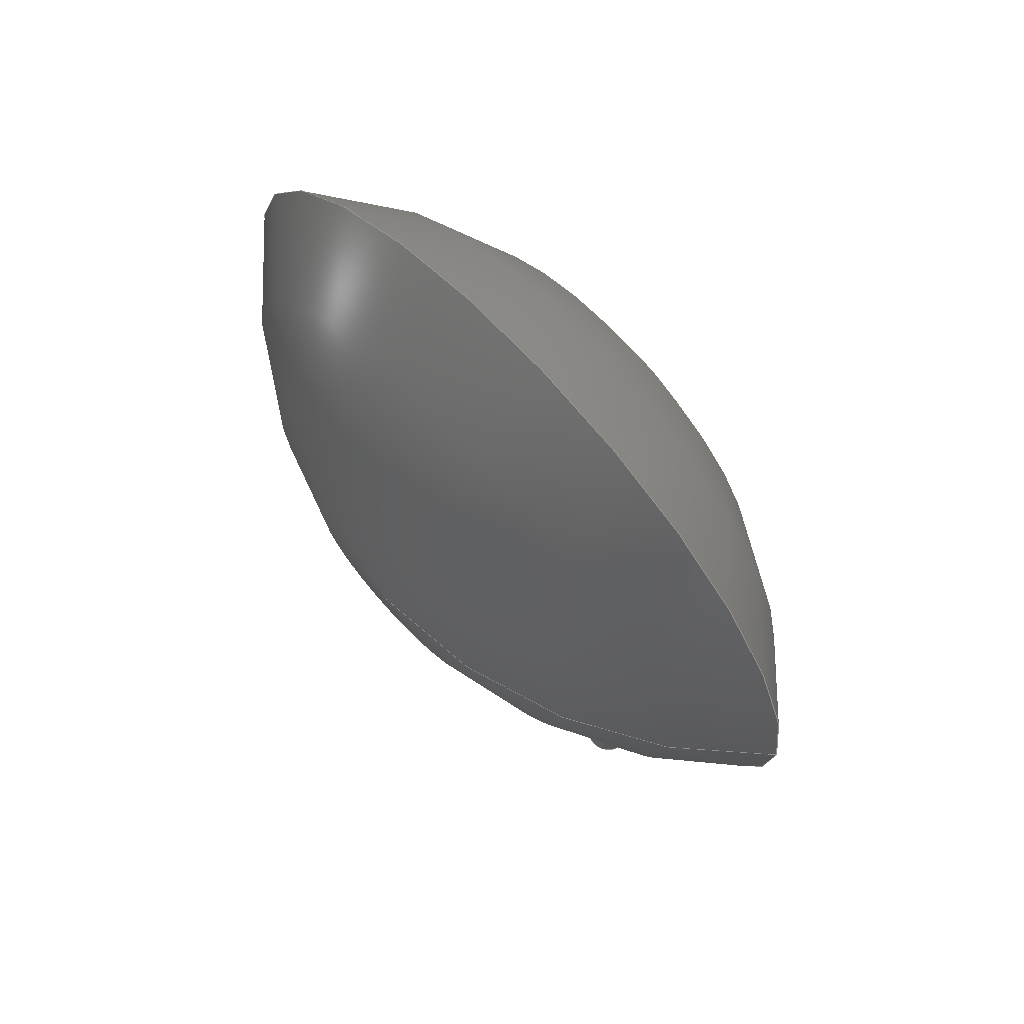
<metadata>
{"format":"step","ext":"step","renderer":"f3d","projection":"perspective","resolution":1024,"background":"white","views":[{"elev":70.9,"azim":-133.1,"up":"+Z"}]}
</metadata>
<code>
ISO-10303-21;
DATA;
#1=APPLICATION_PROTOCOL_DEFINITION('committee draft','automotive_design',1997,#2);
#2=APPLICATION_CONTEXT('core data for automotive mechanical design processes');
#3=SHAPE_DEFINITION_REPRESENTATION(#4,#10);
#4=PRODUCT_DEFINITION_SHAPE('','',#5);
#5=PRODUCT_DEFINITION('design','',#6,#9);
#6=PRODUCT_DEFINITION_FORMATION('','',#7);
#7=PRODUCT('C_Disc_D110mm_W50mm_P500mm','C_Disc_D110mm_W50mm_P500mm','',(#8));
#8=MECHANICAL_CONTEXT('',#2,'mechanical');
#9=PRODUCT_DEFINITION_CONTEXT('part definition',#2,'design');
#10=ADVANCED_BREP_SHAPE_REPRESENTATION('',(#11,#15),#354);
#11=AXIS2_PLACEMENT_3D('',#12,#13,#14);
#12=CARTESIAN_POINT('',(0,0,0));
#13=DIRECTION('',(0,0,1));
#14=DIRECTION('',(1,0,-0));
#15=MANIFOLD_SOLID_BREP('',#16);
#16=CLOSED_SHELL('',(#17,#33,#165,#250,#328,#347));
#17=ADVANCED_FACE('',(#18),#29,.T.);
#18=FACE_BOUND('',#19,.F.);
#19=EDGE_LOOP('',(#20));
#20=ORIENTED_EDGE('',*,*,#21,.T.);
#21=EDGE_CURVE('',#22,#22,#24,.T.);
#22=VERTEX_POINT('',#23);
#23=CARTESIAN_POINT('',(2.054e-16,-0.35,-2));
#24=CIRCLE('',#25,0.35);
#25=AXIS2_PLACEMENT_3D('',#26,#27,#28);
#26=CARTESIAN_POINT('',(1.665e-16,0,-2));
#27=DIRECTION('',(-0,0,1));
#28=DIRECTION('',(1.11e-16,-1,0));
#29=PLANE('',#30);
#30=AXIS2_PLACEMENT_3D('',#23,#31,#32);
#31=DIRECTION('',(0,0,-1));
#32=DIRECTION('',(-1.11e-16,1,0));
#33=ADVANCED_FACE('',(#34),#162,.T.);
#34=FACE_BOUND('',#35,.F.);
#35=EDGE_LOOP('',(#36,#37,#43,#68,#123,#161));
#36=ORIENTED_EDGE('',*,*,#21,.F.);
#37=ORIENTED_EDGE('',*,*,#38,.T.);
#38=EDGE_CURVE('',#22,#39,#41,.T.);
#39=VERTEX_POINT('',#40);
#40=CARTESIAN_POINT('',(0,-0.35,1.07));
#41=LINE('',#23,#42);
#42=VECTOR('',#13,1);
#43=ORIENTED_EDGE('',*,*,#44,.T.);
#44=EDGE_CURVE('',#39,#45,#47,.T.);
#45=VERTEX_POINT('',#46);
#46=CARTESIAN_POINT('',(0.35,-4.441e-16,0.5376));
#47=B_SPLINE_CURVE_WITH_KNOTS('',7,(#48,#49,#50,#51,#52,#53,#54,#55,#56,#57,#58,#59,#60,#61,#62,#63,#64,#65,#66,#67),.UNSPECIFIED.,.F.,.F.,(8,6,6,8),(0,0.2494,0.6304,1),.UNSPECIFIED.);
#48=CARTESIAN_POINT('',(4.441e-16,-0.35,1.07));
#49=CARTESIAN_POINT('',(0.02497,-0.35,1.057));
#50=CARTESIAN_POINT('',(0.04875,-0.3479,1.041));
#51=CARTESIAN_POINT('',(0.07137,-0.3441,1.025));
#52=CARTESIAN_POINT('',(0.09284,-0.3388,1.008));
#53=CARTESIAN_POINT('',(0.1132,-0.3323,0.9898));
#54=CARTESIAN_POINT('',(0.1324,-0.3246,0.9714));
#55=CARTESIAN_POINT('',(0.1786,-0.3026,0.9238));
#56=CARTESIAN_POINT('',(0.2041,-0.2869,0.8942));
#57=CARTESIAN_POINT('',(0.2273,-0.2693,0.8639));
#58=CARTESIAN_POINT('',(0.2483,-0.2499,0.8332));
#59=CARTESIAN_POINT('',(0.2672,-0.229,0.8024));
#60=CARTESIAN_POINT('',(0.2839,-0.2066,0.7715));
#61=CARTESIAN_POINT('',(0.3124,-0.16,0.7108));
#62=CARTESIAN_POINT('',(0.3244,-0.1359,0.681));
#63=CARTESIAN_POINT('',(0.3343,-0.1106,0.6514));
#64=CARTESIAN_POINT('',(0.3419,-0.08432,0.6221));
#65=CARTESIAN_POINT('',(0.3472,-0.05705,0.5933));
#66=CARTESIAN_POINT('',(0.35,-0.02892,0.5651));
#67=CARTESIAN_POINT('',(0.35,0,0.5376));
#68=ORIENTED_EDGE('',*,*,#69,.T.);
#69=EDGE_CURVE('',#45,#70,#72,.T.);
#70=VERTEX_POINT('',#71);
#71=CARTESIAN_POINT('',(-0.35,-4.441e-16,0.896));
#72=B_SPLINE_CURVE_WITH_KNOTS('',8,(#67,#73,#74,#75,#76,#77,#78,#79,#80,#81,#82,#83,#84,#85,#86,#87,#88,#89,#90,#91,#92,#93,#94,#95,#96,#97,#98,#99,#100,#101,#102,#103,#104,#105,#106,#107,#108,#109,#110,#111,#112,#113,#114,#115,#116,#117,#118,#119,#120,#121,#122),.UNSPECIFIED.,.F.,.F.,(9,7,7,7,7,7,7,9),(0,0.1987,0.3949,0.5545,0.6916,0.7536,0.8686,1),.UNSPECIFIED.);
#73=CARTESIAN_POINT('',(0.35,0.01963,0.5563));
#74=CARTESIAN_POINT('',(0.3487,0.03896,0.5753));
#75=CARTESIAN_POINT('',(0.3463,0.058,0.5947));
#76=CARTESIAN_POINT('',(0.3427,0.07672,0.6145));
#77=CARTESIAN_POINT('',(0.338,0.09512,0.6346));
#78=CARTESIAN_POINT('',(0.3321,0.1132,0.6551));
#79=CARTESIAN_POINT('',(0.3252,0.1309,0.6759));
#80=CARTESIAN_POINT('',(0.3091,0.1653,0.7177));
#81=CARTESIAN_POINT('',(0.3,0.182,0.7388));
#82=CARTESIAN_POINT('',(0.2898,0.1983,0.7602));
#83=CARTESIAN_POINT('',(0.2784,0.2142,0.7819));
#84=CARTESIAN_POINT('',(0.2658,0.2296,0.8039));
#85=CARTESIAN_POINT('',(0.2519,0.2445,0.8261));
#86=CARTESIAN_POINT('',(0.2366,0.2588,0.8486));
#87=CARTESIAN_POINT('',(0.206,0.2835,0.8897));
#88=CARTESIAN_POINT('',(0.1913,0.294,0.9083));
#89=CARTESIAN_POINT('',(0.1755,0.3041,0.927));
#90=CARTESIAN_POINT('',(0.1585,0.3135,0.9459));
#91=CARTESIAN_POINT('',(0.14,0.3222,0.9648));
#92=CARTESIAN_POINT('',(0.12,0.3301,0.9838));
#93=CARTESIAN_POINT('',(0.09828,0.3368,1.003));
#94=CARTESIAN_POINT('',(0.05392,0.3465,1.037));
#95=CARTESIAN_POINT('',(0.03162,0.3498,1.053));
#96=CARTESIAN_POINT('',(0.007355,0.3518,1.068));
#97=CARTESIAN_POINT('',(-0.01883,0.3519,1.083));
#98=CARTESIAN_POINT('',(-0.04667,0.3494,1.096));
#99=CARTESIAN_POINT('',(-0.07562,0.344,1.106));
#100=CARTESIAN_POINT('',(-0.1048,0.3353,1.113));
#101=CARTESIAN_POINT('',(-0.1458,0.3185,1.118));
#102=CARTESIAN_POINT('',(-0.1584,0.3127,1.118));
#103=CARTESIAN_POINT('',(-0.1707,0.3062,1.118));
#104=CARTESIAN_POINT('',(-0.1828,0.2992,1.118));
#105=CARTESIAN_POINT('',(-0.1945,0.2917,1.116));
#106=CARTESIAN_POINT('',(-0.2058,0.2837,1.114));
#107=CARTESIAN_POINT('',(-0.2166,0.2753,1.111));
#108=CARTESIAN_POINT('',(-0.2459,0.2503,1.101));
#109=CARTESIAN_POINT('',(-0.2619,0.234,1.092));
#110=CARTESIAN_POINT('',(-0.2756,0.2178,1.082));
#111=CARTESIAN_POINT('',(-0.2875,0.2017,1.072));
#112=CARTESIAN_POINT('',(-0.2979,0.1857,1.061));
#113=CARTESIAN_POINT('',(-0.3069,0.1699,1.049));
#114=CARTESIAN_POINT('',(-0.3147,0.1542,1.037));
#115=CARTESIAN_POINT('',(-0.3291,0.1207,1.009));
#116=CARTESIAN_POINT('',(-0.3354,0.103,0.9943));
#117=CARTESIAN_POINT('',(-0.3404,0.08547,0.9788));
#118=CARTESIAN_POINT('',(-0.3443,0.06807,0.9629));
#119=CARTESIAN_POINT('',(-0.3472,0.05083,0.9466));
#120=CARTESIAN_POINT('',(-0.3491,0.03374,0.93));
#121=CARTESIAN_POINT('',(-0.35,0.01679,0.9131));
#122=CARTESIAN_POINT('',(-0.35,0,0.896));
#123=ORIENTED_EDGE('',*,*,#124,.T.);
#124=EDGE_CURVE('',#70,#39,#125,.T.);
#125=B_SPLINE_CURVE_WITH_KNOTS('',8,(#122,#126,#127,#128,#129,#130,#131,#132,#133,#134,#135,#136,#137,#138,#139,#140,#141,#142,#143,#144,#145,#146,#147,#148,#149,#150,#151,#152,#153,#154,#155,#156,#157,#158,#159,#160,#40),.UNSPECIFIED.,.F.,.F.,(9,7,7,7,7,9),(0,0.2464,0.4569,0.7323,0.8667,1),.UNSPECIFIED.);
#126=CARTESIAN_POINT('',(-0.35,-0.01177,0.908));
#127=CARTESIAN_POINT('',(-0.3495,-0.02374,0.92));
#128=CARTESIAN_POINT('',(-0.3486,-0.03592,0.932));
#129=CARTESIAN_POINT('',(-0.3472,-0.04831,0.944));
#130=CARTESIAN_POINT('',(-0.3452,-0.06092,0.956));
#131=CARTESIAN_POINT('',(-0.3426,-0.07377,0.9679));
#132=CARTESIAN_POINT('',(-0.3393,-0.08685,0.9797));
#133=CARTESIAN_POINT('',(-0.332,-0.1116,1.001));
#134=CARTESIAN_POINT('',(-0.3281,-0.123,1.011));
#135=CARTESIAN_POINT('',(-0.3237,-0.1344,1.021));
#136=CARTESIAN_POINT('',(-0.3187,-0.1459,1.03));
#137=CARTESIAN_POINT('',(-0.3132,-0.1573,1.039));
#138=CARTESIAN_POINT('',(-0.3071,-0.1687,1.048));
#139=CARTESIAN_POINT('',(-0.3005,-0.18,1.056));
#140=CARTESIAN_POINT('',(-0.2836,-0.2059,1.074));
#141=CARTESIAN_POINT('',(-0.2727,-0.2207,1.084));
#142=CARTESIAN_POINT('',(-0.2603,-0.2358,1.093));
#143=CARTESIAN_POINT('',(-0.2462,-0.2508,1.101));
#144=CARTESIAN_POINT('',(-0.2302,-0.2657,1.108));
#145=CARTESIAN_POINT('',(-0.2122,-0.2801,1.114));
#146=CARTESIAN_POINT('',(-0.1922,-0.2935,1.117));
#147=CARTESIAN_POINT('',(-0.1599,-0.3116,1.118));
#148=CARTESIAN_POINT('',(-0.149,-0.3171,1.118));
#149=CARTESIAN_POINT('',(-0.1379,-0.3222,1.117));
#150=CARTESIAN_POINT('',(-0.1267,-0.3268,1.116));
#151=CARTESIAN_POINT('',(-0.1153,-0.3309,1.114));
#152=CARTESIAN_POINT('',(-0.1039,-0.3346,1.112));
#153=CARTESIAN_POINT('',(-0.09245,-0.3378,1.109));
#154=CARTESIAN_POINT('',(-0.06972,-0.3432,1.102));
#155=CARTESIAN_POINT('',(-0.0588,-0.3453,1.098));
#156=CARTESIAN_POINT('',(-0.04825,-0.347,1.094));
#157=CARTESIAN_POINT('',(-0.03803,-0.3483,1.09));
#158=CARTESIAN_POINT('',(-0.02812,-0.3492,1.085));
#159=CARTESIAN_POINT('',(-0.01849,-0.3497,1.08));
#160=CARTESIAN_POINT('',(-0.009127,-0.35,1.075));
#161=ORIENTED_EDGE('',*,*,#38,.F.);
#162=CYLINDRICAL_SURFACE('',#163,0.35);
#163=AXIS2_PLACEMENT_3D('',#26,#164,#28);
#164=DIRECTION('',(-0,0,-1));
#165=ADVANCED_FACE('',(#166),#248,.T.);
#166=FACE_BOUND('',#167,.T.);
#167=EDGE_LOOP('',(#168,#178,#123,#43,#185,#189,#245,#247));
#168=ORIENTED_EDGE('',*,*,#169,.F.);
#169=EDGE_CURVE('',#170,#172,#174,.T.);
#170=VERTEX_POINT('',#171);
#171=CARTESIAN_POINT('',(-3,-4.441e-16,5.6));
#172=VERTEX_POINT('',#173);
#173=CARTESIAN_POINT('',(2.5,-2.5,5.6));
#174=CIRCLE('',#175,7.3);
#175=AXIS2_PLACEMENT_3D('',#176,#13,#177);
#176=CARTESIAN_POINT('',(2.5,4.8,5.6));
#177=DIRECTION('',(-0.7534,-0.6575,0));
#178=ORIENTED_EDGE('',*,*,#179,.T.);
#179=EDGE_CURVE('',#170,#70,#180,.T.);
#180=CIRCLE('',#181,5.5);
#181=AXIS2_PLACEMENT_3D('',#182,#183,#184);
#182=CARTESIAN_POINT('',(2.5,-4.441e-16,5.6));
#183=DIRECTION('',(0,-1,0));
#184=DIRECTION('',(-1,0,0));
#185=ORIENTED_EDGE('',*,*,#186,.T.);
#186=EDGE_CURVE('',#45,#187,#180,.T.);
#187=VERTEX_POINT('',#188);
#188=CARTESIAN_POINT('',(4.65,-4.441e-16,0.5376));
#189=ORIENTED_EDGE('',*,*,#190,.T.);
#190=EDGE_CURVE('',#187,#191,#193,.T.);
#191=VERTEX_POINT('',#192);
#192=CARTESIAN_POINT('',(5.35,-4.441e-16,0.896));
#193=B_SPLINE_CURVE_WITH_KNOTS('',8,(#194,#195,#196,#197,#198,#199,#200,#201,#202,#203,#204,#205,#206,#207,#208,#209,#210,#211,#212,#213,#214,#215,#216,#217,#218,#219,#220,#221,#222,#223,#224,#225,#226,#227,#228,#229,#230,#231,#232,#233,#234,#235,#236,#237,#238,#239,#240,#241,#242,#243,#244),.UNSPECIFIED.,.F.,.F.,(9,7,7,7,7,7,7,9),(0,0.1987,0.3949,0.5545,0.6916,0.7536,0.8686,1),.UNSPECIFIED.);
#194=CARTESIAN_POINT('',(4.65,0,0.5376));
#195=CARTESIAN_POINT('',(4.65,-0.01963,0.5563));
#196=CARTESIAN_POINT('',(4.651,-0.03896,0.5753));
#197=CARTESIAN_POINT('',(4.654,-0.058,0.5947));
#198=CARTESIAN_POINT('',(4.657,-0.07672,0.6145));
#199=CARTESIAN_POINT('',(4.662,-0.09512,0.6346));
#200=CARTESIAN_POINT('',(4.668,-0.1132,0.6551));
#201=CARTESIAN_POINT('',(4.675,-0.1309,0.6759));
#202=CARTESIAN_POINT('',(4.691,-0.1653,0.7177));
#203=CARTESIAN_POINT('',(4.7,-0.182,0.7388));
#204=CARTESIAN_POINT('',(4.71,-0.1983,0.7602));
#205=CARTESIAN_POINT('',(4.722,-0.2142,0.7819));
#206=CARTESIAN_POINT('',(4.734,-0.2296,0.8039));
#207=CARTESIAN_POINT('',(4.748,-0.2445,0.8261));
#208=CARTESIAN_POINT('',(4.763,-0.2588,0.8486));
#209=CARTESIAN_POINT('',(4.794,-0.2835,0.8897));
#210=CARTESIAN_POINT('',(4.809,-0.294,0.9083));
#211=CARTESIAN_POINT('',(4.824,-0.3041,0.927));
#212=CARTESIAN_POINT('',(4.842,-0.3135,0.9459));
#213=CARTESIAN_POINT('',(4.86,-0.3222,0.9648));
#214=CARTESIAN_POINT('',(4.88,-0.3301,0.9838));
#215=CARTESIAN_POINT('',(4.902,-0.3368,1.003));
#216=CARTESIAN_POINT('',(4.946,-0.3465,1.037));
#217=CARTESIAN_POINT('',(4.968,-0.3498,1.053));
#218=CARTESIAN_POINT('',(4.993,-0.3518,1.068));
#219=CARTESIAN_POINT('',(5.019,-0.3519,1.083));
#220=CARTESIAN_POINT('',(5.047,-0.3494,1.096));
#221=CARTESIAN_POINT('',(5.076,-0.344,1.106));
#222=CARTESIAN_POINT('',(5.105,-0.3353,1.113));
#223=CARTESIAN_POINT('',(5.146,-0.3185,1.118));
#224=CARTESIAN_POINT('',(5.158,-0.3127,1.118));
#225=CARTESIAN_POINT('',(5.171,-0.3062,1.118));
#226=CARTESIAN_POINT('',(5.183,-0.2992,1.118));
#227=CARTESIAN_POINT('',(5.195,-0.2917,1.116));
#228=CARTESIAN_POINT('',(5.206,-0.2837,1.114));
#229=CARTESIAN_POINT('',(5.217,-0.2753,1.111));
#230=CARTESIAN_POINT('',(5.246,-0.2503,1.101));
#231=CARTESIAN_POINT('',(5.262,-0.234,1.092));
#232=CARTESIAN_POINT('',(5.276,-0.2178,1.082));
#233=CARTESIAN_POINT('',(5.288,-0.2017,1.072));
#234=CARTESIAN_POINT('',(5.298,-0.1857,1.061));
#235=CARTESIAN_POINT('',(5.307,-0.1699,1.049));
#236=CARTESIAN_POINT('',(5.315,-0.1542,1.037));
#237=CARTESIAN_POINT('',(5.329,-0.1207,1.009));
#238=CARTESIAN_POINT('',(5.335,-0.103,0.9943));
#239=CARTESIAN_POINT('',(5.34,-0.08547,0.9788));
#240=CARTESIAN_POINT('',(5.344,-0.06807,0.9629));
#241=CARTESIAN_POINT('',(5.347,-0.05083,0.9466));
#242=CARTESIAN_POINT('',(5.349,-0.03374,0.93));
#243=CARTESIAN_POINT('',(5.35,-0.01679,0.9131));
#244=CARTESIAN_POINT('',(5.35,0,0.896));
#245=ORIENTED_EDGE('',*,*,#246,.T.);
#246=EDGE_CURVE('',#191,#170,#180,.T.);
#247=ORIENTED_EDGE('',*,*,#169,.T.);
#248=SPHERICAL_SURFACE('',#249,7.3);
#249=AXIS2_PLACEMENT_3D('',#176,#183,#184);
#250=ADVANCED_FACE('',(#251),#326,.T.);
#251=FACE_BOUND('',#252,.T.);
#252=EDGE_LOOP('',(#253,#261,#262,#263,#303,#324,#68,#325));
#253=ORIENTED_EDGE('',*,*,#254,.F.);
#254=EDGE_CURVE('',#255,#170,#257,.T.);
#255=VERTEX_POINT('',#256);
#256=CARTESIAN_POINT('',(2.5,2.5,5.6));
#257=CIRCLE('',#258,7.3);
#258=AXIS2_PLACEMENT_3D('',#259,#13,#260);
#259=CARTESIAN_POINT('',(2.5,-4.8,5.6));
#260=DIRECTION('',(-3.042e-16,1,0));
#261=ORIENTED_EDGE('',*,*,#254,.T.);
#262=ORIENTED_EDGE('',*,*,#246,.F.);
#263=ORIENTED_EDGE('',*,*,#264,.T.);
#264=EDGE_CURVE('',#191,#265,#267,.T.);
#265=VERTEX_POINT('',#266);
#266=CARTESIAN_POINT('',(5,0.35,1.07));
#267=B_SPLINE_CURVE_WITH_KNOTS('',8,(#244,#268,#269,#270,#271,#272,#273,#274,#275,#276,#277,#278,#279,#280,#281,#282,#283,#284,#285,#286,#287,#288,#289,#290,#291,#292,#293,#294,#295,#296,#297,#298,#299,#300,#301,#302,#266),.UNSPECIFIED.,.F.,.F.,(9,7,7,7,7,9),(0,0.2464,0.4569,0.7323,0.8667,1),.UNSPECIFIED.);
#268=CARTESIAN_POINT('',(5.35,0.01177,0.908));
#269=CARTESIAN_POINT('',(5.35,0.02374,0.92));
#270=CARTESIAN_POINT('',(5.349,0.03592,0.932));
#271=CARTESIAN_POINT('',(5.347,0.04831,0.944));
#272=CARTESIAN_POINT('',(5.345,0.06092,0.956));
#273=CARTESIAN_POINT('',(5.343,0.07377,0.9679));
#274=CARTESIAN_POINT('',(5.339,0.08685,0.9797));
#275=CARTESIAN_POINT('',(5.332,0.1116,1.001));
#276=CARTESIAN_POINT('',(5.328,0.123,1.011));
#277=CARTESIAN_POINT('',(5.324,0.1344,1.021));
#278=CARTESIAN_POINT('',(5.319,0.1459,1.03));
#279=CARTESIAN_POINT('',(5.313,0.1573,1.039));
#280=CARTESIAN_POINT('',(5.307,0.1687,1.048));
#281=CARTESIAN_POINT('',(5.3,0.18,1.056));
#282=CARTESIAN_POINT('',(5.284,0.2059,1.074));
#283=CARTESIAN_POINT('',(5.273,0.2207,1.084));
#284=CARTESIAN_POINT('',(5.26,0.2358,1.093));
#285=CARTESIAN_POINT('',(5.246,0.2508,1.101));
#286=CARTESIAN_POINT('',(5.23,0.2657,1.108));
#287=CARTESIAN_POINT('',(5.212,0.2801,1.114));
#288=CARTESIAN_POINT('',(5.192,0.2935,1.117));
#289=CARTESIAN_POINT('',(5.16,0.3116,1.118));
#290=CARTESIAN_POINT('',(5.149,0.3171,1.118));
#291=CARTESIAN_POINT('',(5.138,0.3222,1.117));
#292=CARTESIAN_POINT('',(5.127,0.3268,1.116));
#293=CARTESIAN_POINT('',(5.115,0.3309,1.114));
#294=CARTESIAN_POINT('',(5.104,0.3346,1.112));
#295=CARTESIAN_POINT('',(5.092,0.3378,1.109));
#296=CARTESIAN_POINT('',(5.07,0.3432,1.102));
#297=CARTESIAN_POINT('',(5.059,0.3453,1.098));
#298=CARTESIAN_POINT('',(5.048,0.347,1.094));
#299=CARTESIAN_POINT('',(5.038,0.3483,1.09));
#300=CARTESIAN_POINT('',(5.028,0.3492,1.085));
#301=CARTESIAN_POINT('',(5.018,0.3497,1.08));
#302=CARTESIAN_POINT('',(5.009,0.35,1.075));
#303=ORIENTED_EDGE('',*,*,#304,.T.);
#304=EDGE_CURVE('',#265,#187,#305,.T.);
#305=B_SPLINE_CURVE_WITH_KNOTS('',7,(#266,#306,#307,#308,#309,#310,#311,#312,#313,#314,#315,#316,#317,#318,#319,#320,#321,#322,#323,#194),.UNSPECIFIED.,.F.,.F.,(8,6,6,8),(0,0.2494,0.6304,1),.UNSPECIFIED.);
#306=CARTESIAN_POINT('',(4.975,0.35,1.057));
#307=CARTESIAN_POINT('',(4.951,0.3479,1.041));
#308=CARTESIAN_POINT('',(4.929,0.3441,1.025));
#309=CARTESIAN_POINT('',(4.907,0.3388,1.008));
#310=CARTESIAN_POINT('',(4.887,0.3323,0.9898));
#311=CARTESIAN_POINT('',(4.868,0.3246,0.9714));
#312=CARTESIAN_POINT('',(4.821,0.3026,0.9238));
#313=CARTESIAN_POINT('',(4.796,0.2869,0.8942));
#314=CARTESIAN_POINT('',(4.773,0.2693,0.8639));
#315=CARTESIAN_POINT('',(4.752,0.2499,0.8332));
#316=CARTESIAN_POINT('',(4.733,0.229,0.8024));
#317=CARTESIAN_POINT('',(4.716,0.2066,0.7715));
#318=CARTESIAN_POINT('',(4.688,0.16,0.7108));
#319=CARTESIAN_POINT('',(4.676,0.1359,0.681));
#320=CARTESIAN_POINT('',(4.666,0.1106,0.6514));
#321=CARTESIAN_POINT('',(4.658,0.08432,0.6221));
#322=CARTESIAN_POINT('',(4.653,0.05705,0.5933));
#323=CARTESIAN_POINT('',(4.65,0.02892,0.5651));
#324=ORIENTED_EDGE('',*,*,#186,.F.);
#325=ORIENTED_EDGE('',*,*,#179,.F.);
#326=SPHERICAL_SURFACE('',#327,7.3);
#327=AXIS2_PLACEMENT_3D('',#259,#183,#184);
#328=ADVANCED_FACE('',(#329),#344,.T.);
#329=FACE_BOUND('',#330,.F.);
#330=EDGE_LOOP('',(#331,#340,#303,#189,#263,#343));
#331=ORIENTED_EDGE('',*,*,#332,.F.);
#332=EDGE_CURVE('',#333,#333,#335,.T.);
#333=VERTEX_POINT('',#334);
#334=CARTESIAN_POINT('',(5,0.35,-2));
#335=CIRCLE('',#336,0.35);
#336=AXIS2_PLACEMENT_3D('',#337,#338,#339);
#337=CARTESIAN_POINT('',(5,0,-2));
#338=DIRECTION('',(0,-0,1));
#339=DIRECTION('',(1.144e-17,1,0));
#340=ORIENTED_EDGE('',*,*,#341,.T.);
#341=EDGE_CURVE('',#333,#265,#342,.T.);
#342=LINE('',#334,#42);
#343=ORIENTED_EDGE('',*,*,#341,.F.);
#344=CYLINDRICAL_SURFACE('',#345,0.35);
#345=AXIS2_PLACEMENT_3D('',#337,#346,#339);
#346=DIRECTION('',(0,-0,-1));
#347=ADVANCED_FACE('',(#348),#351,.T.);
#348=FACE_BOUND('',#349,.F.);
#349=EDGE_LOOP('',(#350));
#350=ORIENTED_EDGE('',*,*,#332,.T.);
#351=PLANE('',#352);
#352=AXIS2_PLACEMENT_3D('',#334,#164,#353);
#353=DIRECTION('',(-1.144e-17,-1,0));
#354=( GEOMETRIC_REPRESENTATION_CONTEXT(3)GLOBAL_UNCERTAINTY_ASSIGNED_CONTEXT((#358)) GLOBAL_UNIT_ASSIGNED_CONTEXT((#355,#356,#357)) REPRESENTATION_CONTEXT('Context #1','3D Context with UNIT and UNCERTAINTY') );
#355=( LENGTH_UNIT() NAMED_UNIT(*) SI_UNIT(.MILLI.,.METRE.) );
#356=( NAMED_UNIT(*) PLANE_ANGLE_UNIT() SI_UNIT($,.RADIAN.) );
#357=( NAMED_UNIT(*) SI_UNIT($,.STERADIAN.) SOLID_ANGLE_UNIT() );
#358=UNCERTAINTY_MEASURE_WITH_UNIT(LENGTH_MEASURE(2e-06),#355,'distance_accuracy_value','confusion accuracy');
#359=PRODUCT_TYPE('part',$,(#7));
#360=MECHANICAL_DESIGN_GEOMETRIC_PRESENTATION_REPRESENTATION('',(#361,#369,#370,#378,#379,#380),#354);
#361=STYLED_ITEM('color',(#362),#17);
#362=PRESENTATION_STYLE_ASSIGNMENT((#363));
#363=SURFACE_STYLE_USAGE(.BOTH.,#364);
#364=SURFACE_SIDE_STYLE('',(#365));
#365=SURFACE_STYLE_FILL_AREA(#366);
#366=FILL_AREA_STYLE('',(#367));
#367=FILL_AREA_STYLE_COLOUR('',#368);
#368=COLOUR_RGB('',0.824,0.82,0.781);
#369=STYLED_ITEM('color',(#362),#33);
#370=STYLED_ITEM('color',(#371),#165);
#371=PRESENTATION_STYLE_ASSIGNMENT((#372));
#372=SURFACE_STYLE_USAGE(.BOTH.,#373);
#373=SURFACE_SIDE_STYLE('',(#374));
#374=SURFACE_STYLE_FILL_AREA(#375);
#375=FILL_AREA_STYLE('',(#376));
#376=FILL_AREA_STYLE_COLOUR('',#377);
#377=COLOUR_RGB('',0.809,0.426,0.148);
#378=STYLED_ITEM('color',(#371),#250);
#379=STYLED_ITEM('color',(#362),#328);
#380=STYLED_ITEM('color',(#362),#347);
ENDSEC;
END-ISO-10303-21;








</code>
